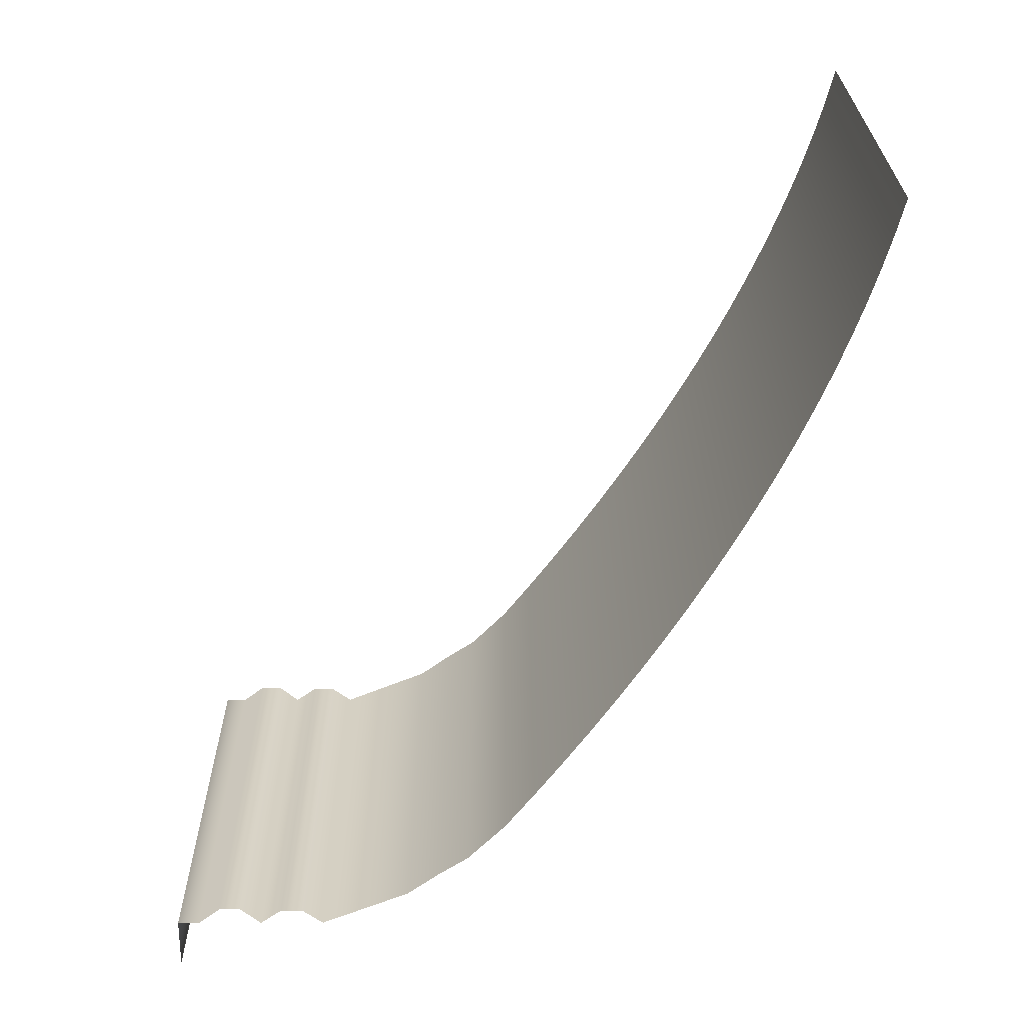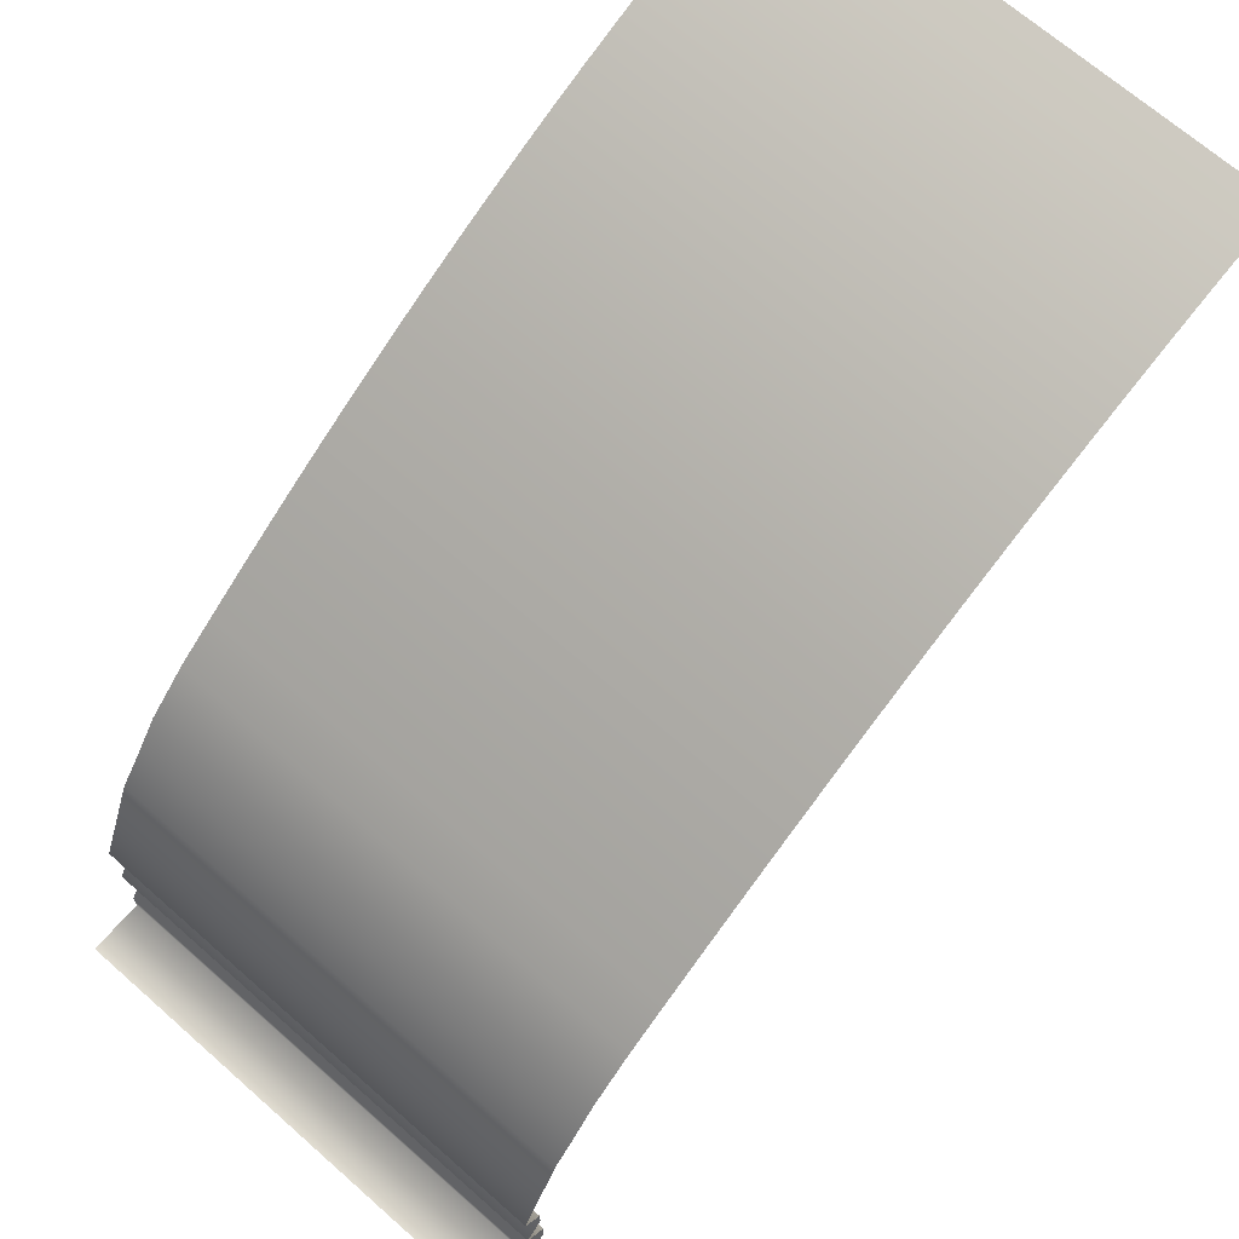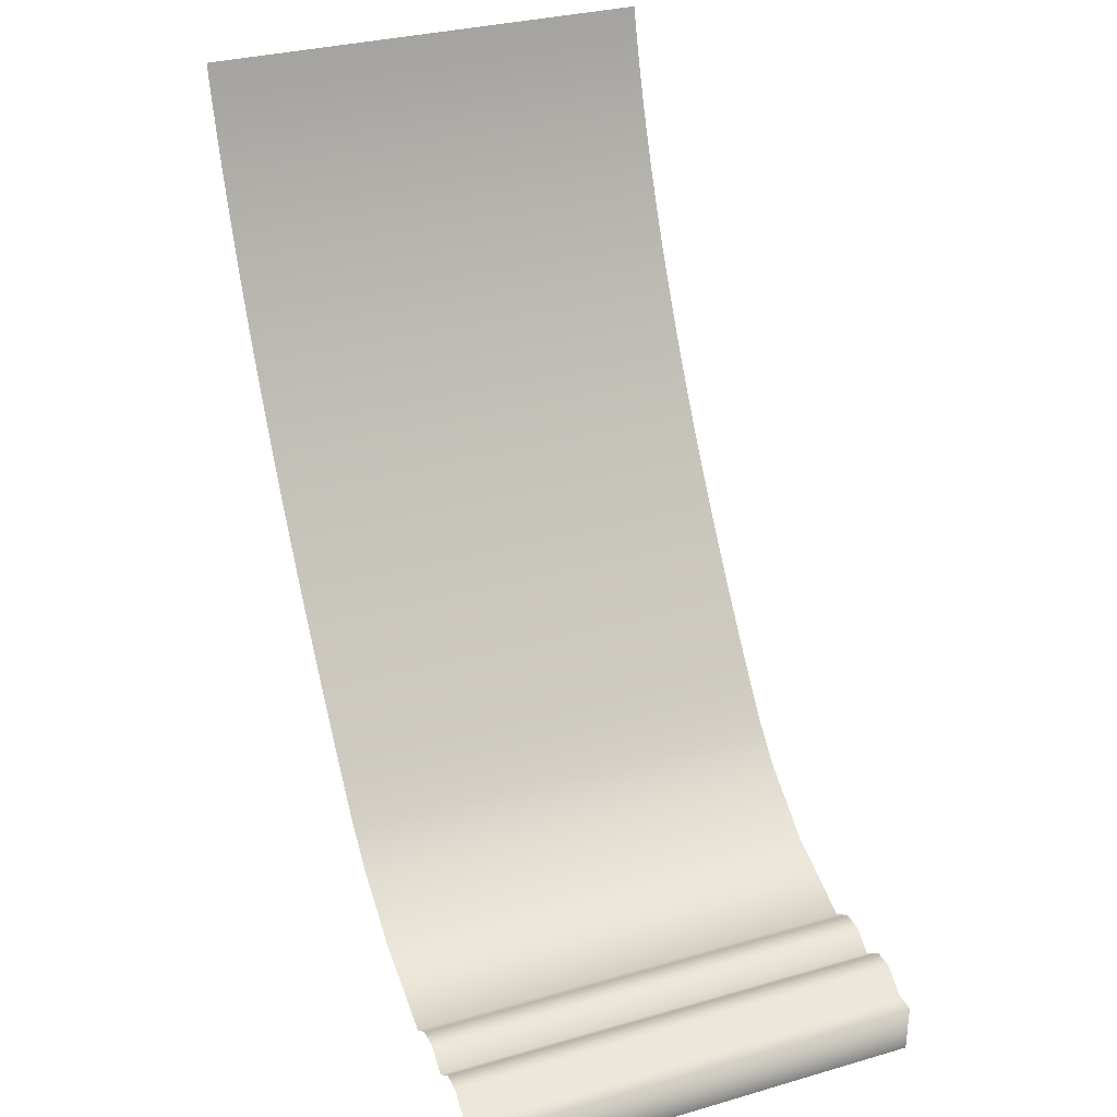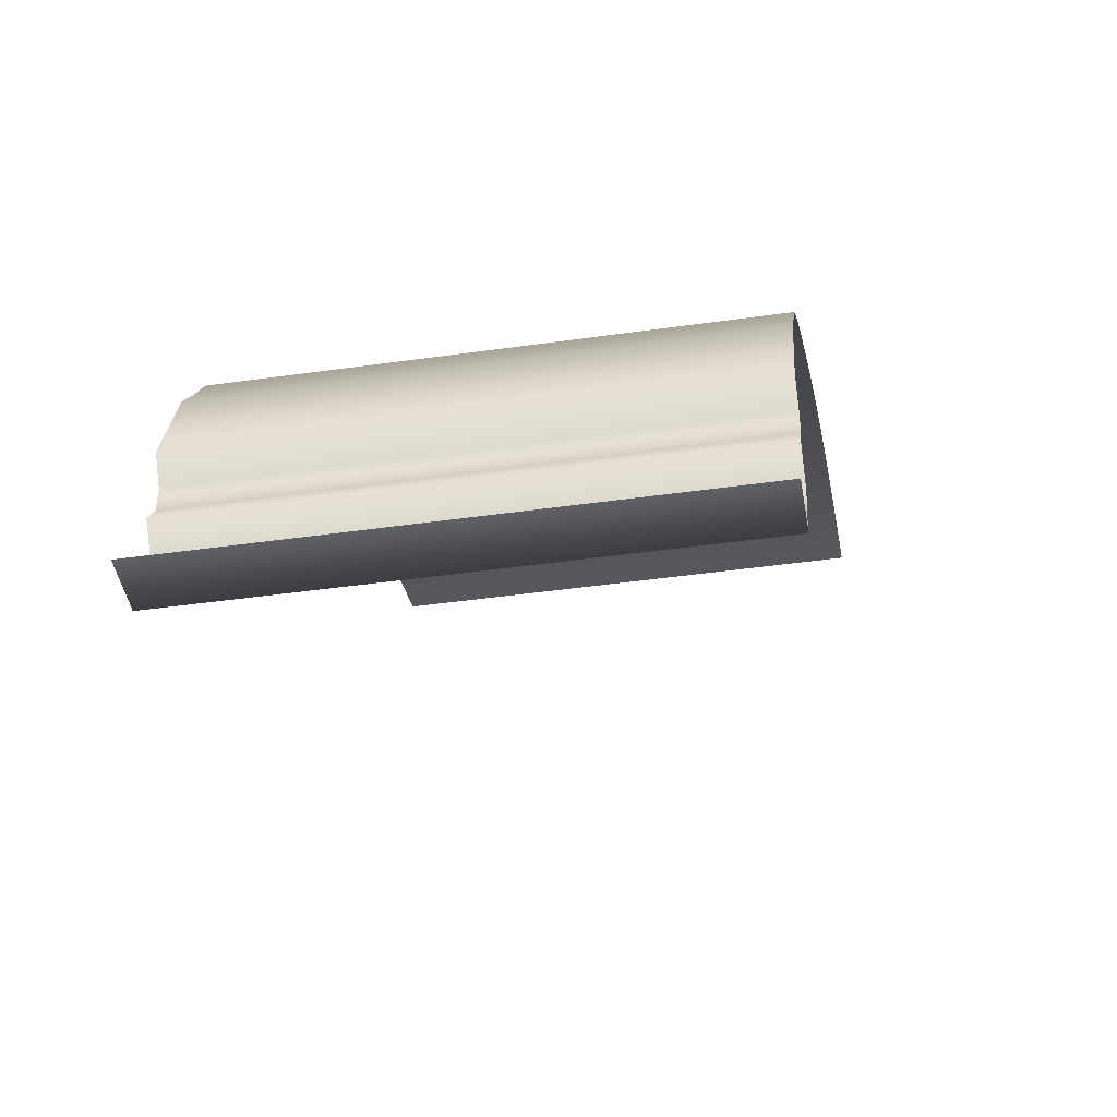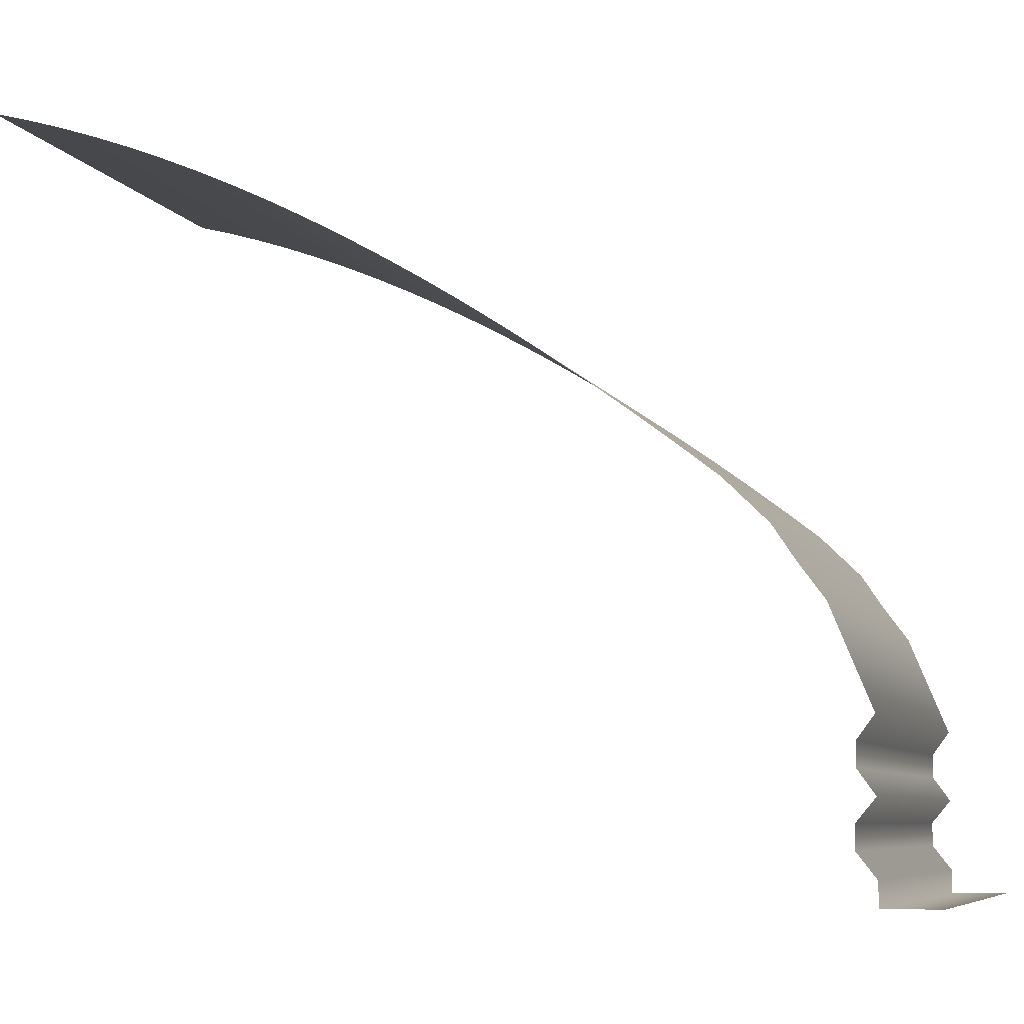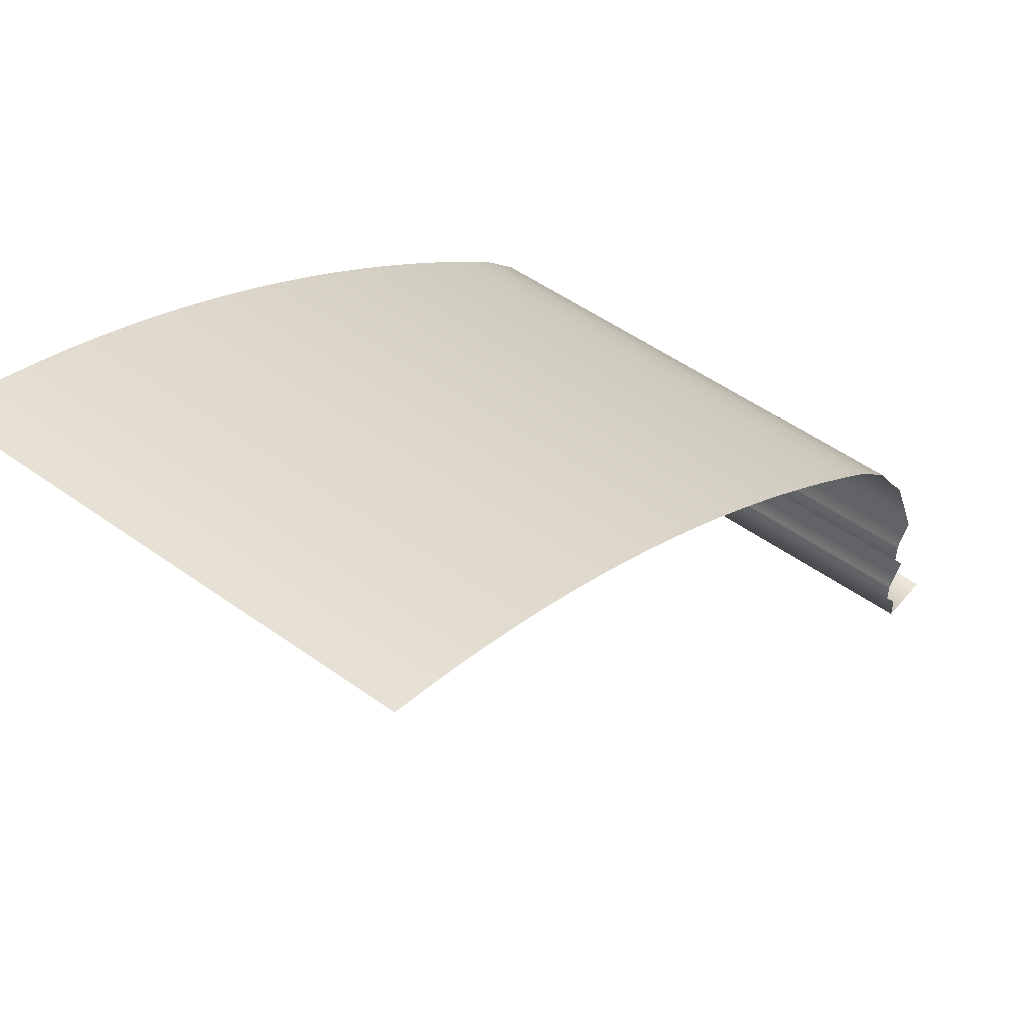
<metadata>
{"format":"obj","ext":"obj","renderer":"f3d","projection":"perspective","resolution":1024,"background":"white","views":[{"elev":25.8,"azim":89.7,"up":"+Z"},{"elev":68.6,"azim":-138.6,"up":"+Y"},{"elev":31.6,"azim":-22.1,"up":"+Z"},{"elev":-43.0,"azim":-170.4,"up":"+Y"},{"elev":-7.1,"azim":107.1,"up":"+Y"},{"elev":50.5,"azim":38.3,"up":"+Y"}]}
</metadata>
<code>
v -0.914 0.005393 0.1078
v -0.914 2.829 3.273
v 0.914 2.829 3.273
v 0.914 0.005393 0.1078
v -0.914 0.005393 -0.09855
v 0.914 0.005393 -0.09855
v -0.914 0.09254 0.1078
v -0.914 0.1833 0.178
v -0.914 0.2704 0.178
v -0.914 0.354 0.1078
v -0.914 0.4429 0.171
v -0.914 0.5301 0.171
v -0.914 0.6154 0.1078
v -0.914 0.9768 0.2565
v -0.914 1.104 0.351
v -0.914 1.23 0.4346
v -0.914 1.387 0.594
v -0.914 1.504 0.7438
v -0.914 1.616 0.8926
v -0.914 1.724 1.04
v -0.914 1.827 1.187
v -0.914 1.926 1.333
v -0.914 2.02 1.478
v -0.914 2.109 1.622
v -0.914 2.194 1.765
v -0.914 2.275 1.907
v -0.914 2.351 2.048
v -0.914 2.422 2.188
v -0.914 2.489 2.327
v -0.914 2.551 2.465
v -0.914 2.609 2.602
v -0.914 2.662 2.738
v -0.914 2.711 2.873
v -0.914 2.755 3.007
v -0.914 2.794 3.14
v 0.914 2.794 3.14
v 0.914 2.755 3.007
v 0.914 2.711 2.873
v 0.914 2.662 2.738
v 0.914 2.609 2.602
v 0.914 2.551 2.465
v 0.914 2.489 2.327
v 0.914 2.422 2.188
v 0.914 2.351 2.048
v 0.914 2.275 1.907
v 0.914 2.194 1.765
v 0.914 2.109 1.622
v 0.914 2.02 1.478
v 0.914 1.926 1.333
v 0.914 1.827 1.187
v 0.914 1.724 1.04
v 0.914 1.616 0.8926
v 0.914 1.504 0.7438
v 0.914 1.387 0.594
v 0.914 1.23 0.4346
v 0.914 1.104 0.351
v 0.914 0.9768 0.2565
v 0.914 0.6154 0.1078
v 0.914 0.5301 0.171
v 0.914 0.4429 0.171
v 0.914 0.354 0.1078
v 0.914 0.2704 0.178
v 0.914 0.1833 0.178
v 0.914 0.09254 0.1078
f 1 6 4
f 1 64 7
f 2 36 3
f 4 64 1
f 5 6 1
f 7 63 8
f 7 64 63
f 8 62 9
f 8 63 62
f 9 61 10
f 9 62 61
f 10 60 11
f 10 61 60
f 11 59 12
f 11 60 59
f 12 58 13
f 12 59 58
f 13 57 14
f 13 58 57
f 14 56 15
f 14 57 56
f 15 55 16
f 15 56 55
f 16 54 17
f 16 55 54
f 17 53 18
f 17 54 53
f 18 52 19
f 18 53 52
f 19 51 20
f 19 52 51
f 20 50 21
f 20 51 50
f 21 49 22
f 21 50 49
f 22 48 23
f 22 49 48
f 23 47 24
f 23 48 47
f 24 46 25
f 24 47 46
f 25 45 26
f 25 46 45
f 26 44 27
f 26 45 44
f 27 43 28
f 27 44 43
f 28 42 29
f 28 43 42
f 29 41 30
f 29 42 41
f 30 40 31
f 30 41 40
f 31 39 32
f 31 40 39
f 32 38 33
f 32 39 38
f 33 37 34
f 33 38 37
f 34 36 35
f 34 37 36
f 35 36 2

</code>
